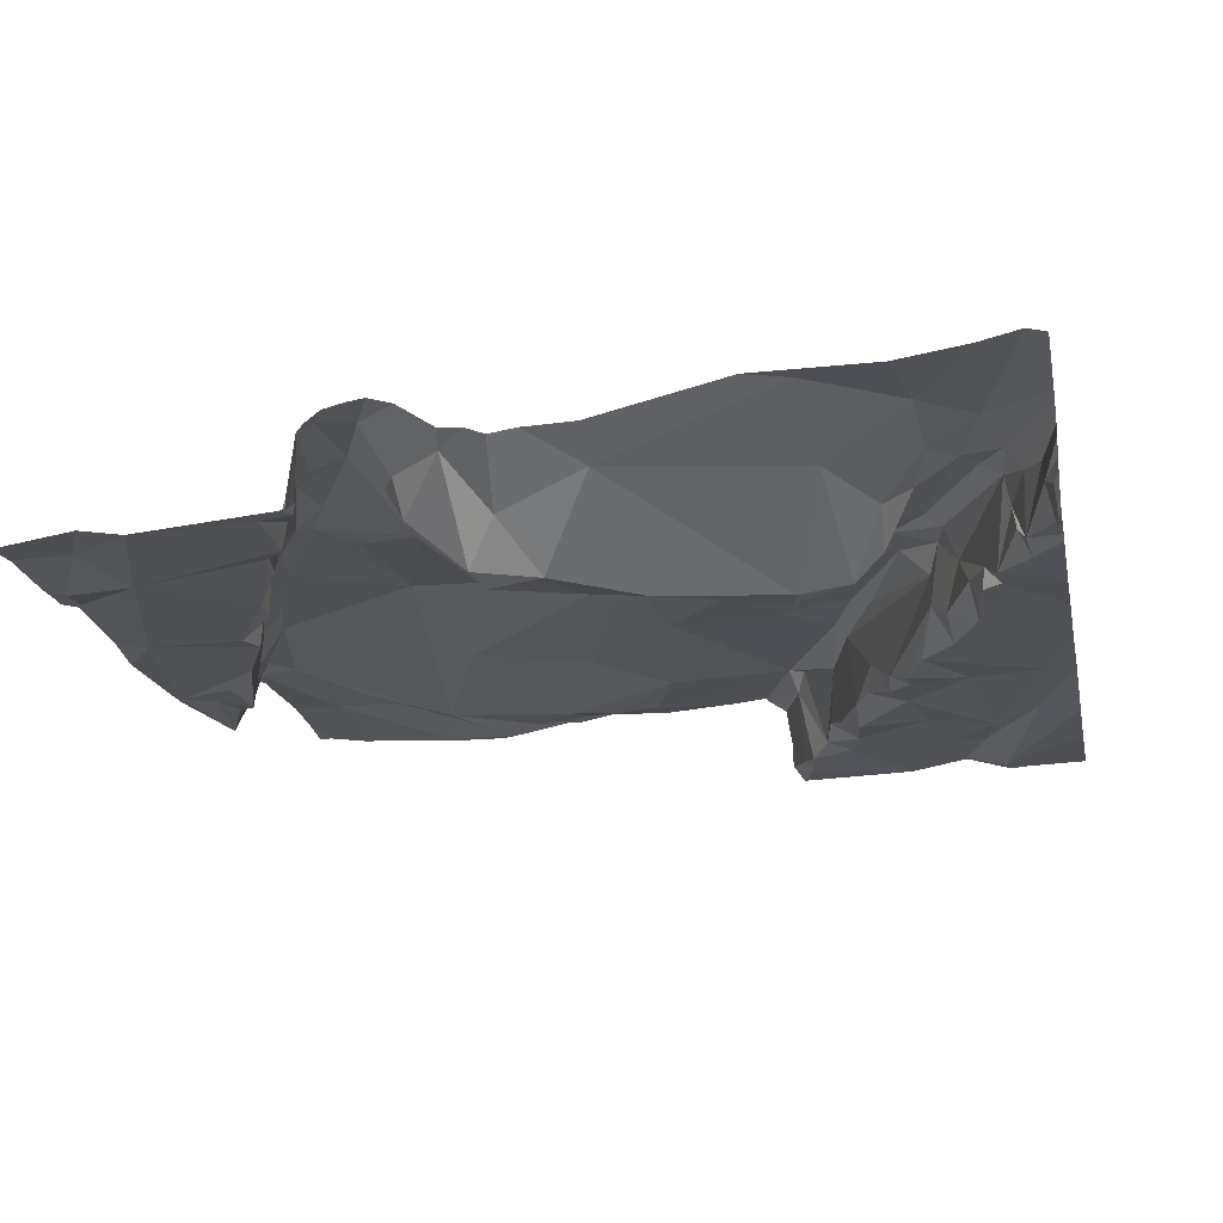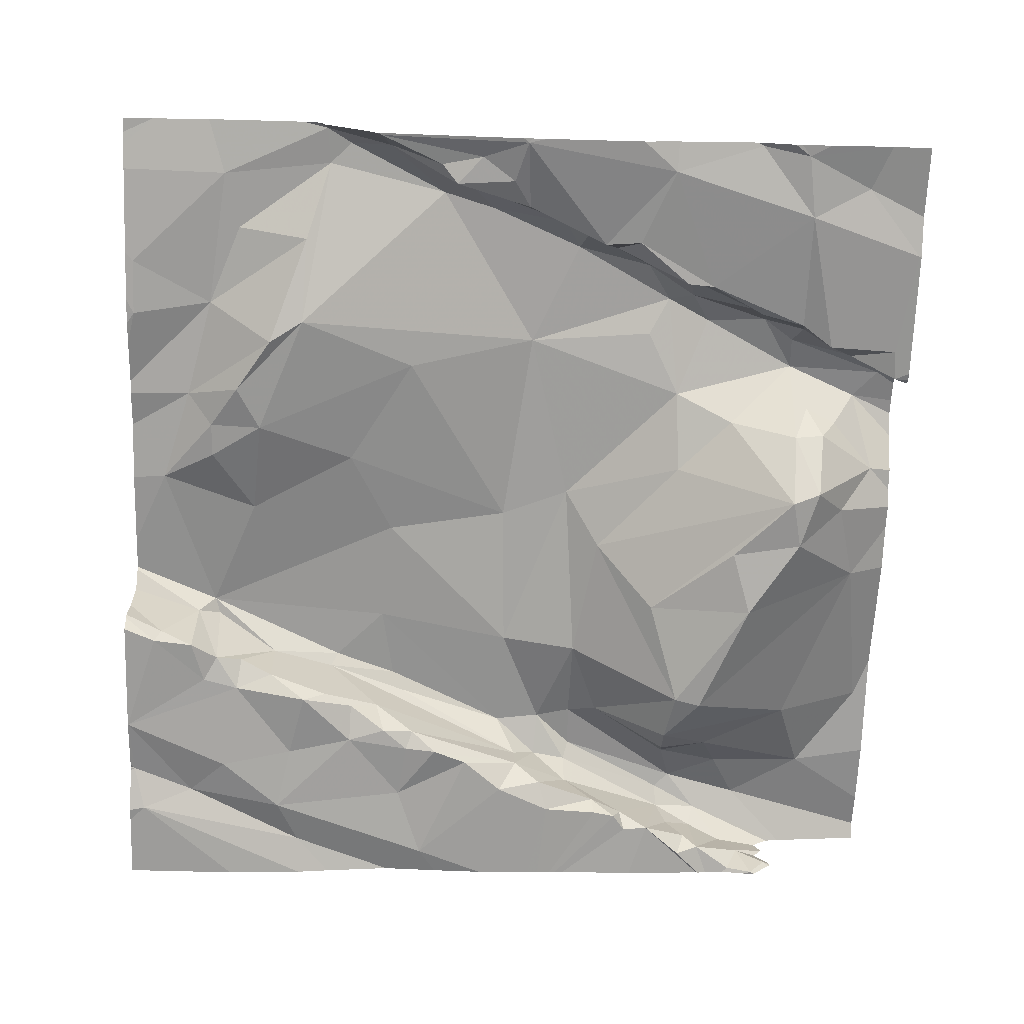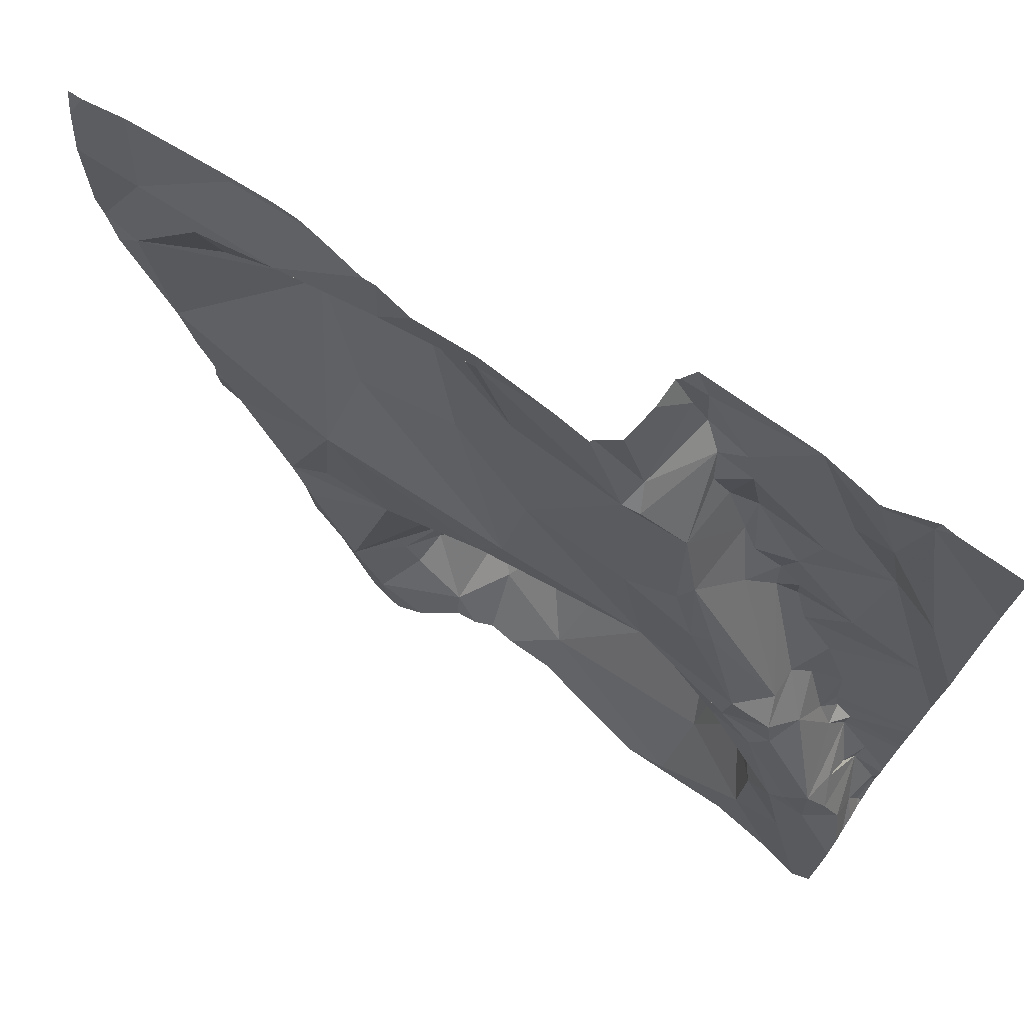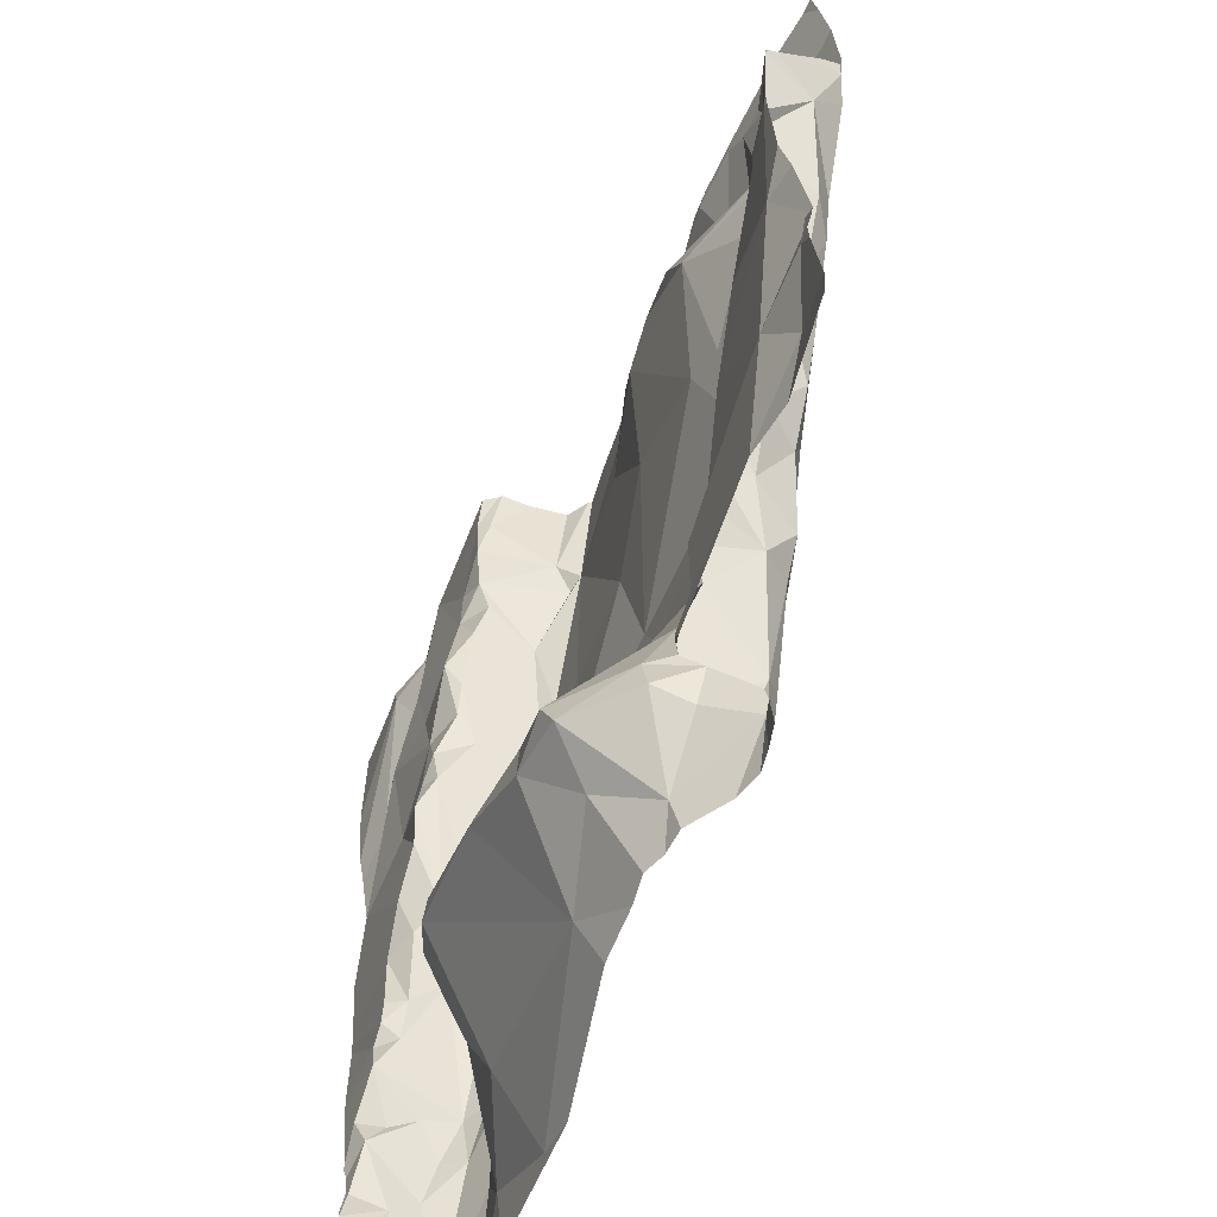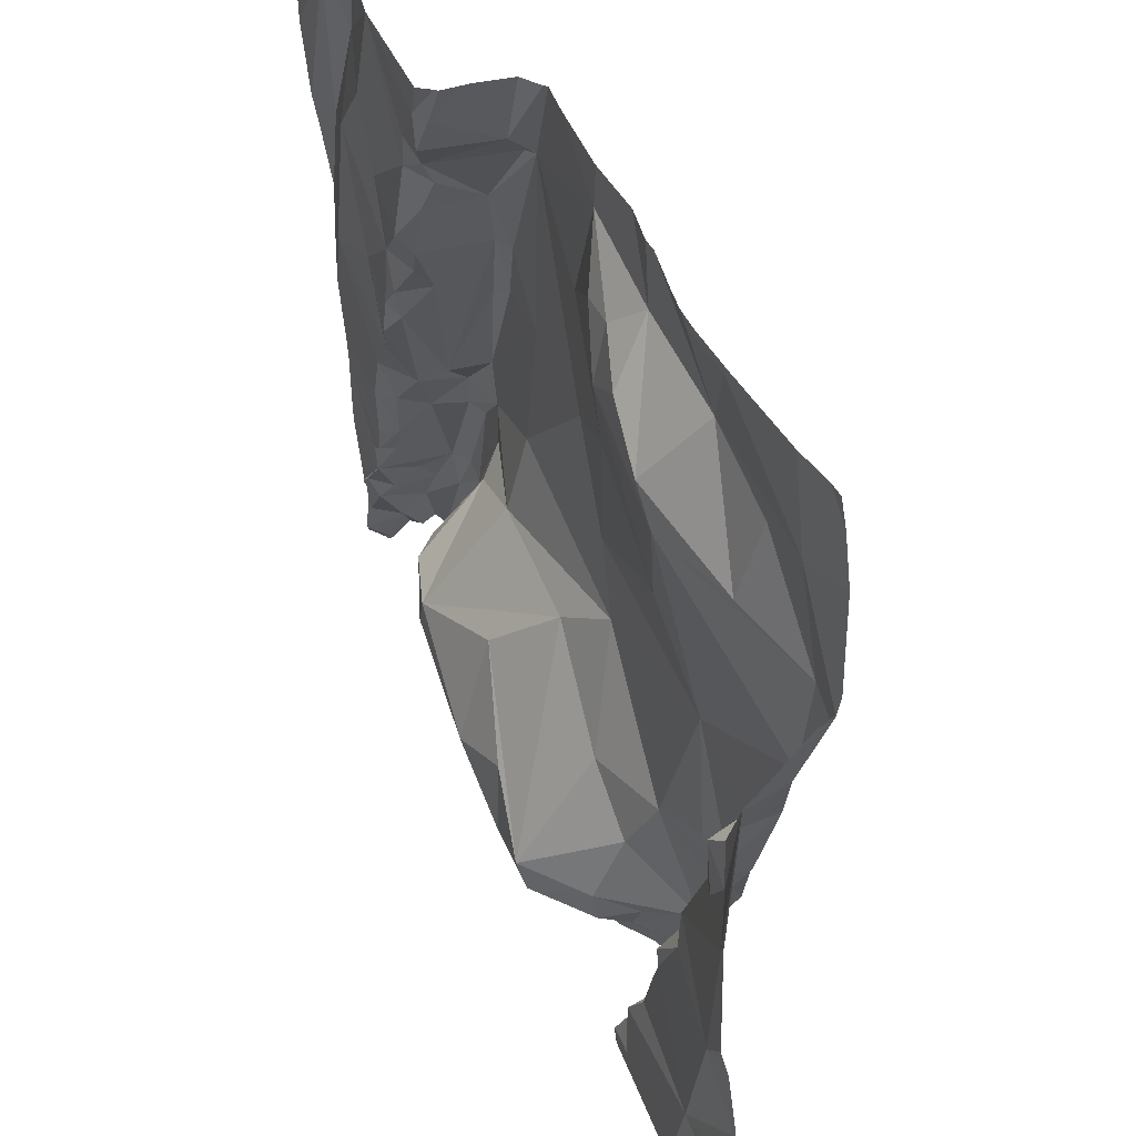
<metadata>
{"format":"obj","ext":"obj","renderer":"f3d","projection":"perspective","resolution":1024,"background":"white","views":[{"elev":-16.9,"azim":11.7,"up":"+Z"},{"elev":-72.4,"azim":-91.7,"up":"+Z"},{"elev":74.1,"azim":33.1,"up":"+Y"},{"elev":-65.2,"azim":-114.2,"up":"+Y"},{"elev":43.1,"azim":-114.2,"up":"+Y"}]}
</metadata>
<code>
v -74.07 300.2 501
v -74.2 300.2 501
v -74.13 300.1 501.1
v -74.06 300 501.2
v -74.16 300 501.2
v -74.49 300 501
v -73.14 300.3 501
v -73.14 300.2 501.1
v -74.22 300 501.2
v -73.13 300.6 501
v -75.01 300.2 501
v -74.94 300.1 501
v -73.42 301.9 501
v -74.18 300.2 501
v -74.55 300.2 501
v -74.6 300.2 501
v -73.83 301.9 501
v -73.42 301.9 501
v -74.78 300 501
v -74.87 300.2 501
v -74.54 300 501
v -74.48 300 501
v -73.81 301.9 500.9
v -73.13 300.3 501
v -73.13 300.8 501
v -74.52 300.1 501.1
v -73.63 300.4 501
v -73.56 300.2 501.1
v -73.95 300 501.1
v -73.89 300.3 501
v -74.32 300.2 501.1
v -74.32 300.2 501.1
v -74.37 300.2 501.2
v -74.12 300 501.2
v -74.47 300 501.2
v -73.28 301.9 501
v -74.47 300 501.2
v -74.57 300.2 501.2
v -74.33 300.1 501.1
v -74.62 300.3 501
v -73.57 300 501.2
v -73.16 300.3 501.1
v -73.41 301.9 501
v -73.38 300.1 501.2
v -73.55 301.9 501
v -74.53 300.2 501.2
v -73.83 301.9 501
v -74.45 300.2 501.2
v -74.38 300.1 501.2
v -73.31 301.9 501
v -73.47 300.4 501.1
v -74.21 300 501.2
v -75.03 300 501
v -73.27 300.3 501.3
v -73.83 301.9 501
v -74.45 300 501.2
v -74.92 301.9 501.1
v -73.65 300.5 501
v -74.03 300.4 501
v -73.13 300.4 501
v -73.13 300.4 501
v -75.03 300.9 501
v -75.04 301.2 501
v -73.85 301.9 501.1
v -73.42 301.9 501
v -73.87 300.6 501
v -73.19 300.5 501
v -73.26 300.5 501
v -73.53 300.5 501
v -73.15 300.3 501
v -74.46 300 501.2
v -73.26 300.6 501
v -74.78 300 501
v -73.45 301 501
v -73.48 301.1 501
v -73.29 300.6 501.1
v -73.3 300.6 501
v -73.33 300.7 501.1
v -73.2 301.1 501
v -73.37 300.9 501
v -73.22 300.4 501.1
v -73.31 300.7 501
v -73.32 300.8 501
v -73.38 300.8 501
v -74.88 300 501
v -73.2 300.4 501
v -73.42 300.9 501.1
v -73.54 300.7 501.2
v -73.36 301.2 501
v -74.9 301 501.1
v -74.87 300.9 501
v -74.93 301.1 501
v -74.99 301 501
v -74.97 301.1 501
v -74.69 300.4 501
v -74.97 300.6 501
v -74.79 300.7 501
v -75.03 300.4 501
v -74.94 300.9 501
v -74.7 300.5 501
v -74.69 300.5 501.1
v -75 301.2 501.1
v -74.33 300.4 501.1
v -74.8 300.6 501
v -74.77 300.7 501.1
v -74.62 300.3 501.1
v -73.54 301.9 501
v -74.21 300.5 501.1
v -74 300.7 501.1
v -73.71 300.7 501.1
v -73.35 300.8 501.1
v -73.39 300.8 501.2
v -73.42 300.9 501.1
v -73.47 300.5 501.1
v -73.41 300.5 501.2
v -73.2 300.4 501.2
v -73.23 300.5 501.1
v -73.24 300.5 501.2
v -73.53 301.2 501
v -74.82 300.8 501.1
v -74.8 300.7 501.1
v -74.71 300.6 501.2
v -74.58 300.3 501.2
v -74.64 300.5 501.2
v -74.12 300.8 501.2
v -73.17 300.3 501.2
v -73.78 301.2 501.2
v -73.48 300.9 501.2
v -73.72 300.9 501.2
v -73.49 300.8 501.2
v -73.51 300.7 501.2
v -73.38 300.4 501.2
v -73.23 300.4 501.2
v -74.06 300.9 501.2
v -74.51 300.9 501.2
v -73.38 300.8 501.2
v -73.29 300.5 501.2
v -73.57 301.2 501.2
v -74.02 301.2 501.2
v -74.39 300.5 501.2
v -74.57 300.4 501.2
v -74.62 300.5 501.2
v -74.84 301 501.2
v -74.88 301.1 501.2
v -74.75 300.8 501.2
v -74.57 301.4 501
v -74.54 300.6 501.2
v -74.46 301.2 501.1
v -73.41 300.7 501.2
v -73.32 300.5 501.2
v -73.54 301.9 501
v -73.41 301.9 501
v -73.35 301.7 501
v -73.44 301.6 501
v -73.78 301.8 501
v -73.67 301.7 501
v -73.72 301.6 501
v -73.76 301.7 501
v -74.46 300 501.1
v -73.32 301.8 501
v -74.47 300 501
v -73.64 301.6 501
v -73.13 300.2 501.2
v -73.13 300.2 501.1
v -73.51 301.3 501
v -73.49 301.2 501
v -73.53 301.2 501
v -73.71 301.6 501
v -73.68 301.5 501
v -73.59 301.3 501
v -74.79 300 501
v -73.22 301.4 501
v -73.33 301.5 501
v -73.63 301.4 501
v -73.69 301.5 501.1
v -73.58 301.2 501.1
v -73.47 301.5 501
v -73.62 301.4 501
v -73.8 301.7 501.1
v -73.79 301.8 501
v -73.13 300.2 501.1
v -73.13 300.2 501.1
v -75.03 301.4 501.2
v -74.52 301.5 501
v -74.4 301.6 501.1
v -73.64 301.4 501.2
v -73.66 301.4 501.2
v -73.78 301.7 501.2
v -74.92 301.6 501.1
v -73.13 300.2 501.1
v -74.6 301.7 501.1
v -74.77 301.4 501.1
v -73.13 300.2 501.1
v -74.3 301.7 501.1
v -74.37 301.7 501.1
v -74.15 301.8 501.1
v -74.57 301.8 501.1
v -74.94 301.4 501.2
v -73.13 300.2 501
v -74.7 301.8 501.1
v -74.22 301.7 501.1
v -74.78 301.6 501.1
v -74.21 301.3 501.1
v -74.3 301.5 501.1
v -74.08 301.6 501.1
v -74.99 301.3 501.2
v -73.61 301.2 501.2
v -73.81 301.7 501.2
v -75.04 300 501
v -75.04 300.2 501
v -75.04 300 501
v -75.04 300.3 501
v -73.54 301.9 501
v -75.04 300.9 501
v -75.04 300.9 501
v -75.04 301.2 501
v -75.04 300.9 501
v -75.04 300.6 501
v -75.04 300.6 501
v -75.04 300.3 501
v -75.04 300.4 501
v -75.04 300.4 501
v -75.04 301.2 501
v -75.04 301.3 501
v -75.04 301.3 501
v -75.04 301.4 501.1
v -75.04 301.4 501.1
v -75.04 301.3 501
v -75.04 301.7 501.1
v -75.04 301.8 501.1
v -75.04 301.4 501.1
v -75.04 301.4 501.2
v -73.13 300.3 501
v -73.13 300.6 501
v -73.13 300.8 501
v -73.13 301 501
v -73.13 300.8 501
v -73.13 300.8 501
v -73.13 300.8 501
v -73.13 300.4 501
v -73.13 301.1 501
v -73.13 300.2 501.2
v -73.13 300.2 501.2
v -73.13 300.2 501.2
v -73.13 301.6 501
v -73.13 301.4 501
v -73.13 301.4 501
v -73.13 301.2 501
v -74.45 300 501.2
v -73.95 300 501.2
v -73.67 300 501.2
v -73.56 300 501.2
v -73.41 300 501.2
v -74.42 300 501.2
v -74.37 300 501.2
v -74.29 300 501.2
v -74.34 300 501.2
v -73.13 300 501.3
v -73.17 300 501.3
v -74.93 300 501
v -73.26 300 501.3
v -75.04 300 501
v -73.24 300 501.3
v -74.5 301.9 501.1
v -74.4 301.9 501.1
v -74.72 301.9 501.1
v -74.55 301.9 501.1
v -74.37 301.9 501.1
v -74.28 301.9 501.1
v -74.57 301.9 501.1
v -74.61 301.9 501.1
v -73.89 301.9 501.2
v -73.9 301.9 501.2
v -73.97 301.9 501.2
v -74.14 301.9 501.1
v -74.98 301.9 501.1
v -75.01 301.9 501.1
v -75.04 301.9 501.1
v -73.13 301.9 501
f 1 14 2
f 2 3 1
f 7 8 190
f 2 9 3
f 209 11 210
f 19 12 85
f 21 15 19
f 15 20 19
f 85 209 260
f 6 19 73
f 268 195 269
f 20 12 19
f 22 26 21
f 22 21 19
f 26 15 21
f 257 49 255
f 28 27 29
f 29 30 1
f 20 15 16
f 32 31 33
f 256 49 257
f 267 197 264
f 266 200 197
f 3 9 5
f 2 32 9
f 37 22 159
f 16 15 38
f 31 32 2
f 15 26 38
f 39 32 33
f 26 22 37
f 40 16 38
f 29 41 28
f 29 1 3
f 29 3 34
f 193 42 182
f 28 41 44
f 38 26 37
f 265 191 195
f 9 32 39
f 46 38 37
f 39 33 48
f 49 39 48
f 49 9 39
f 41 29 250
f 28 44 51
f 255 49 254
f 264 197 191
f 44 41 252
f 57 189 200
f 56 37 249
f 48 46 56
f 49 48 56
f 37 56 46
f 49 56 254
f 52 49 256
f 64 179 55
f 27 58 30
f 1 30 59
f 236 79 235
f 215 63 216
f 235 80 83
f 14 59 66
f 68 67 60
f 69 58 27
f 1 59 14
f 254 56 249
f 68 72 76
f 76 77 78
f 70 7 24
f 55 180 47
f 74 80 79
f 68 81 67
f 82 78 77
f 84 83 80
f 10 68 234
f 79 80 235
f 7 70 42
f 30 29 27
f 59 30 66
f 235 83 237
f 237 82 238
f 77 72 25
f 60 86 240
f 253 44 252
f 78 82 83
f 83 84 78
f 238 77 239
f 77 76 72
f 86 70 233
f 87 74 75
f 74 87 80
f 87 84 80
f 30 58 66
f 27 28 69
f 69 88 58
f 75 74 89
f 91 90 92
f 92 94 93
f 16 40 95
f 20 16 95
f 62 96 97
f 20 96 98
f 92 93 99
f 99 93 62
f 62 93 63
f 93 94 63
f 101 100 95
f 99 91 92
f 97 91 62
f 62 91 99
f 102 94 92
f 104 100 105
f 40 106 95
f 100 101 105
f 2 14 31
f 98 11 20
f 97 104 105
f 96 20 95
f 11 12 20
f 47 180 17
f 96 62 217
f 252 41 251
f 234 68 61
f 98 96 219
f 220 98 221
f 104 96 95
f 100 104 95
f 108 103 14
f 104 97 96
f 109 14 66
f 109 66 58
f 110 109 58
f 111 87 112
f 88 110 58
f 88 69 114
f 114 51 115
f 116 86 117
f 84 87 111
f 109 108 14
f 68 117 81
f 76 111 118
f 118 68 76
f 78 111 76
f 8 7 42
f 86 42 70
f 114 69 51
f 111 78 84
f 113 87 119
f 91 120 90
f 122 121 101
f 90 102 92
f 14 103 31
f 123 106 38
f 106 101 95
f 124 101 106
f 97 121 91
f 120 91 121
f 121 105 101
f 40 38 106
f 97 105 121
f 125 109 110
f 86 81 117
f 86 67 81
f 126 42 86
f 128 127 129
f 131 130 110
f 131 88 115
f 130 129 110
f 126 116 133
f 125 134 135
f 129 130 128
f 129 134 125
f 132 115 51
f 112 136 111
f 137 118 136
f 113 138 128
f 113 128 112
f 128 130 112
f 112 130 136
f 118 117 68
f 87 113 112
f 116 117 118
f 139 134 129
f 51 44 132
f 111 136 118
f 51 69 28
f 103 48 31
f 48 33 31
f 141 140 142
f 143 145 135
f 143 90 120
f 242 126 243
f 144 135 146
f 90 143 144
f 143 120 145
f 135 144 143
f 135 140 125
f 140 108 125
f 38 46 123
f 142 147 135
f 140 147 142
f 122 142 145
f 140 48 103
f 123 124 106
f 135 147 140
f 124 122 101
f 121 145 120
f 145 142 135
f 145 121 122
f 142 122 124
f 126 86 116
f 114 115 88
f 110 129 125
f 88 131 110
f 135 134 148
f 109 125 108
f 140 103 108
f 136 149 137
f 131 149 130
f 243 133 244
f 118 137 133
f 44 54 132
f 133 150 54
f 150 133 137
f 115 150 131
f 149 131 150
f 132 150 115
f 132 54 150
f 133 54 163
f 133 116 118
f 150 137 149
f 149 136 130
f 48 140 141
f 141 123 48
f 123 46 48
f 141 124 123
f 142 124 141
f 153 151 154
f 151 155 156
f 157 156 158
f 251 41 250
f 107 152 18
f 23 151 45
f 151 162 154
f 156 162 151
f 152 160 50
f 155 158 156
f 250 29 4
f 233 70 24
f 166 165 167
f 157 168 162
f 168 169 162
f 167 165 170
f 173 172 153
f 175 174 169
f 167 176 119
f 175 169 168
f 178 177 162
f 177 173 154
f 158 179 157
f 119 166 167
f 180 179 158
f 176 167 170
f 160 153 172
f 153 154 173
f 246 172 247
f 89 79 173
f 89 165 166
f 172 173 79
f 172 79 241
f 43 152 50
f 178 169 174
f 173 165 89
f 177 165 173
f 152 153 160
f 180 155 17
f 178 165 177
f 154 162 177
f 169 178 162
f 178 174 170
f 165 178 170
f 79 89 74
f 75 166 119
f 75 119 87
f 152 151 153
f 224 102 225
f 63 94 102
f 10 72 68
f 249 37 71
f 89 166 75
f 162 156 157
f 155 180 158
f 185 184 146
f 175 168 157
f 186 174 175
f 113 119 176
f 175 187 186
f 188 175 157
f 176 170 174
f 113 176 186
f 188 157 179
f 179 180 55
f 230 229 276
f 184 191 192
f 146 184 192
f 195 194 196
f 264 191 265
f 198 146 192
f 57 200 266
f 191 200 189
f 191 197 200
f 201 196 194
f 198 192 202
f 189 202 191
f 195 191 184
f 185 195 184
f 204 203 205
f 185 194 195
f 185 204 194
f 201 194 204
f 265 195 268
f 191 202 192
f 225 183 228
f 206 183 102
f 25 72 10
f 146 148 204
f 204 205 201
f 174 186 176
f 266 197 271
f 135 148 146
f 196 201 205
f 148 203 204
f 185 146 204
f 186 187 207
f 208 179 272
f 175 188 208
f 208 205 203
f 187 127 207
f 139 127 208
f 203 139 208
f 128 138 207
f 127 128 207
f 127 187 208
f 208 188 179
f 207 138 186
f 138 113 186
f 208 187 175
f 196 208 273
f 203 148 134
f 183 189 229
f 183 198 189
f 71 37 35
f 189 198 202
f 146 198 144
f 269 196 275
f 206 198 183
f 144 102 90
f 144 198 206
f 102 144 206
f 196 205 208
f 127 139 129
f 139 203 134
f 209 12 11
f 24 7 199
f 52 9 49
f 210 11 212
f 209 211 53
f 61 68 60
f 60 67 86
f 212 11 220
f 50 160 36
f 214 62 215
f 45 151 213
f 215 62 63
f 216 63 223
f 217 62 214
f 4 29 34
f 259 44 263
f 218 96 217
f 219 96 218
f 36 160 245
f 35 37 159
f 220 11 98
f 221 98 222
f 258 54 259
f 182 42 242
f 222 98 219
f 223 63 224
f 181 8 164
f 224 63 102
f 34 3 5
f 225 102 183
f 5 9 52
f 226 183 231
f 227 183 226
f 164 8 193
f 228 183 227
f 193 8 42
f 229 189 57
f 18 152 13
f 73 19 171
f 199 7 190
f 231 183 232
f 190 8 181
f 232 183 229
f 23 155 151
f 237 83 82
f 238 82 77
f 239 77 25
f 6 22 19
f 53 211 262
f 240 86 233
f 241 79 236
f 161 22 6
f 242 42 126
f 17 155 23
f 243 126 133
f 244 133 163
f 36 245 279
f 159 22 161
f 13 152 65
f 245 160 246
f 171 19 85
f 246 160 172
f 85 12 209
f 247 172 248
f 248 172 241
f 65 152 43
f 258 163 54
f 259 54 44
f 260 209 53
f 261 44 253
f 213 151 107
f 107 151 152
f 263 44 261
f 269 195 196
f 270 197 267
f 271 197 270
f 272 179 64
f 273 208 272
f 274 196 273
f 275 196 274
f 276 229 57
f 277 230 276
f 278 230 277

</code>
